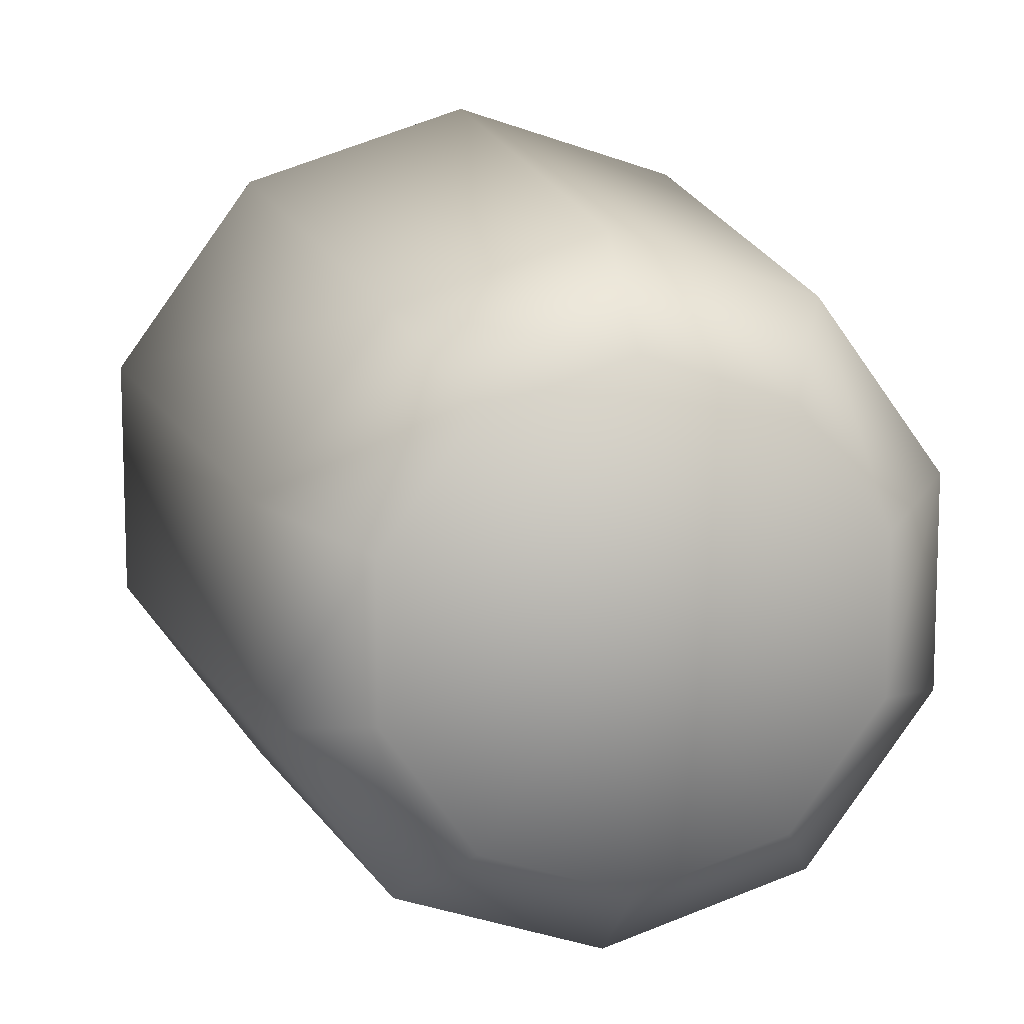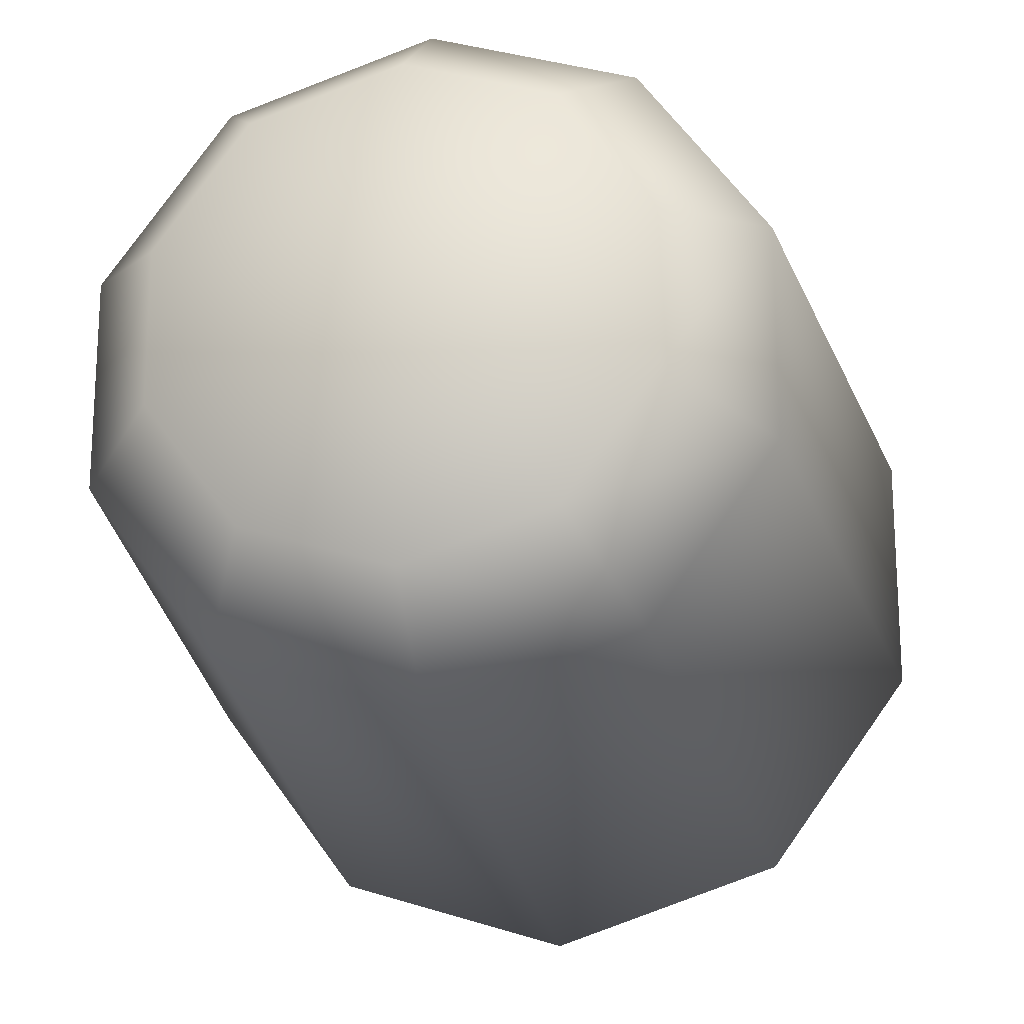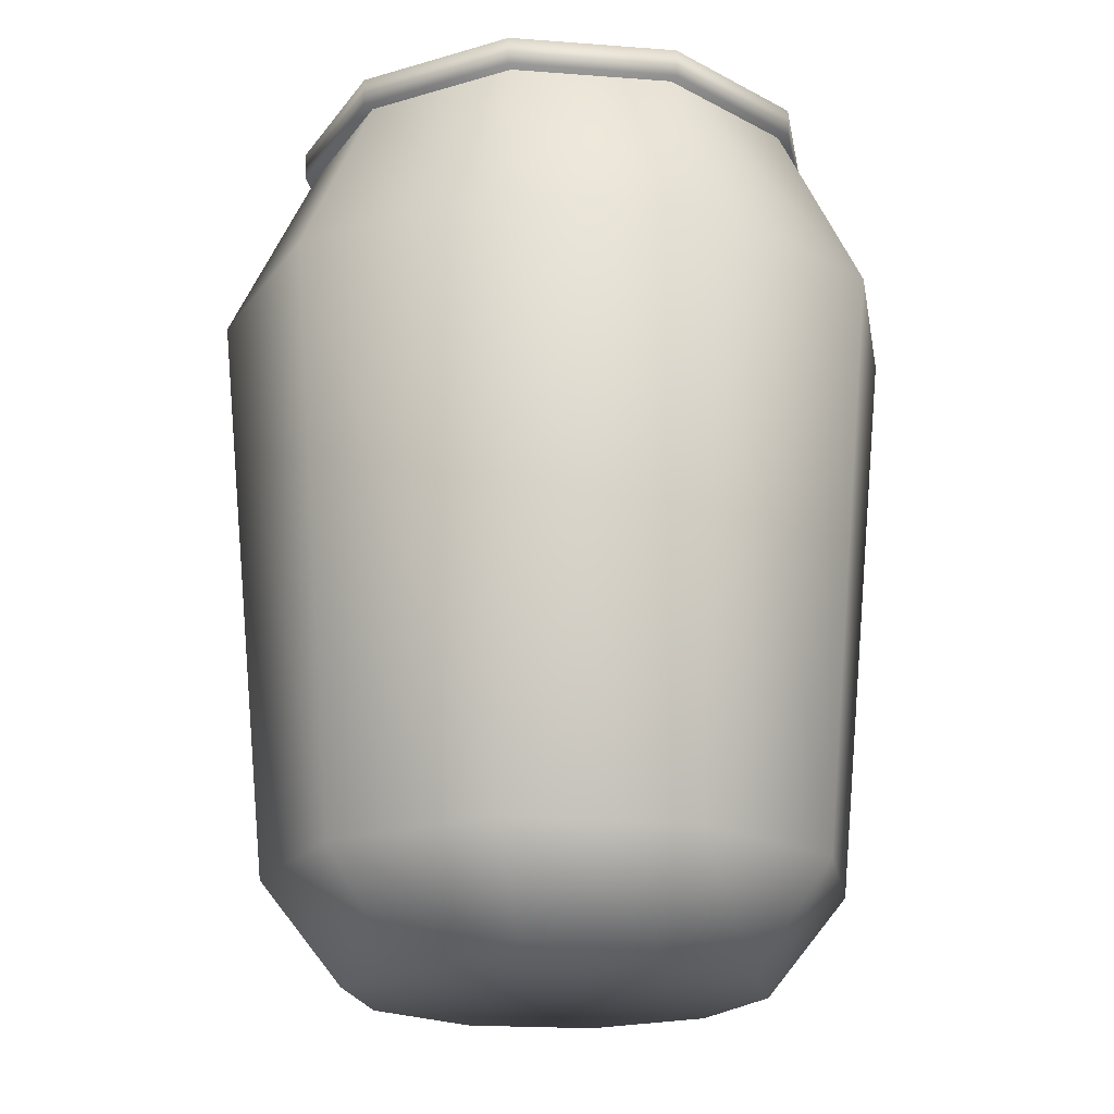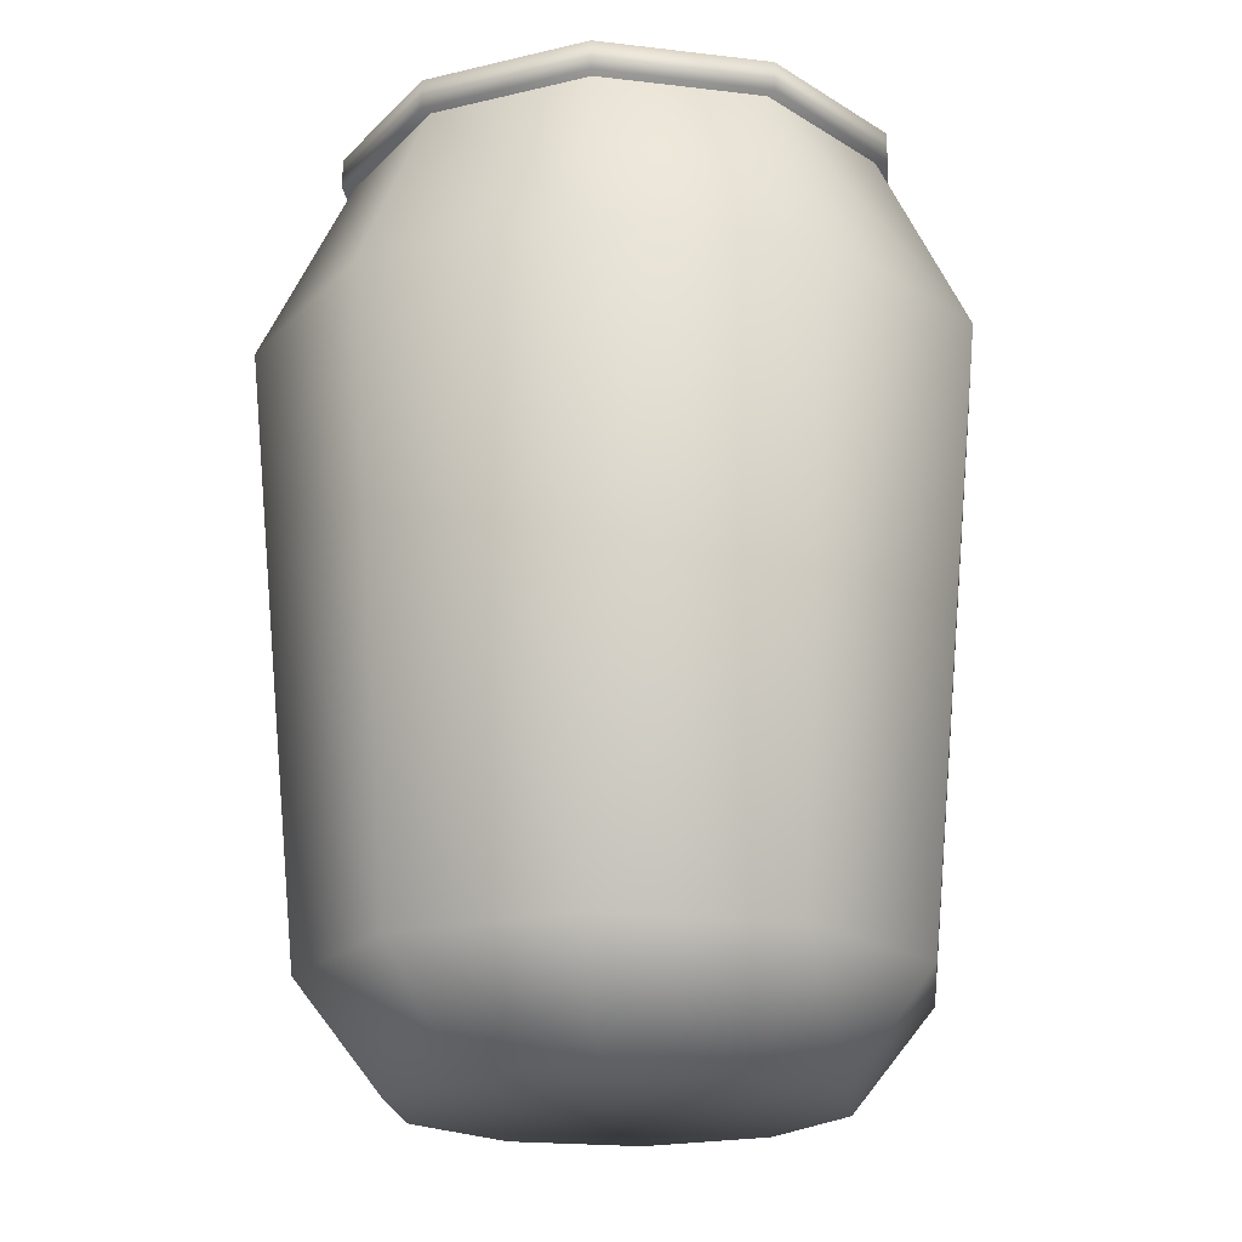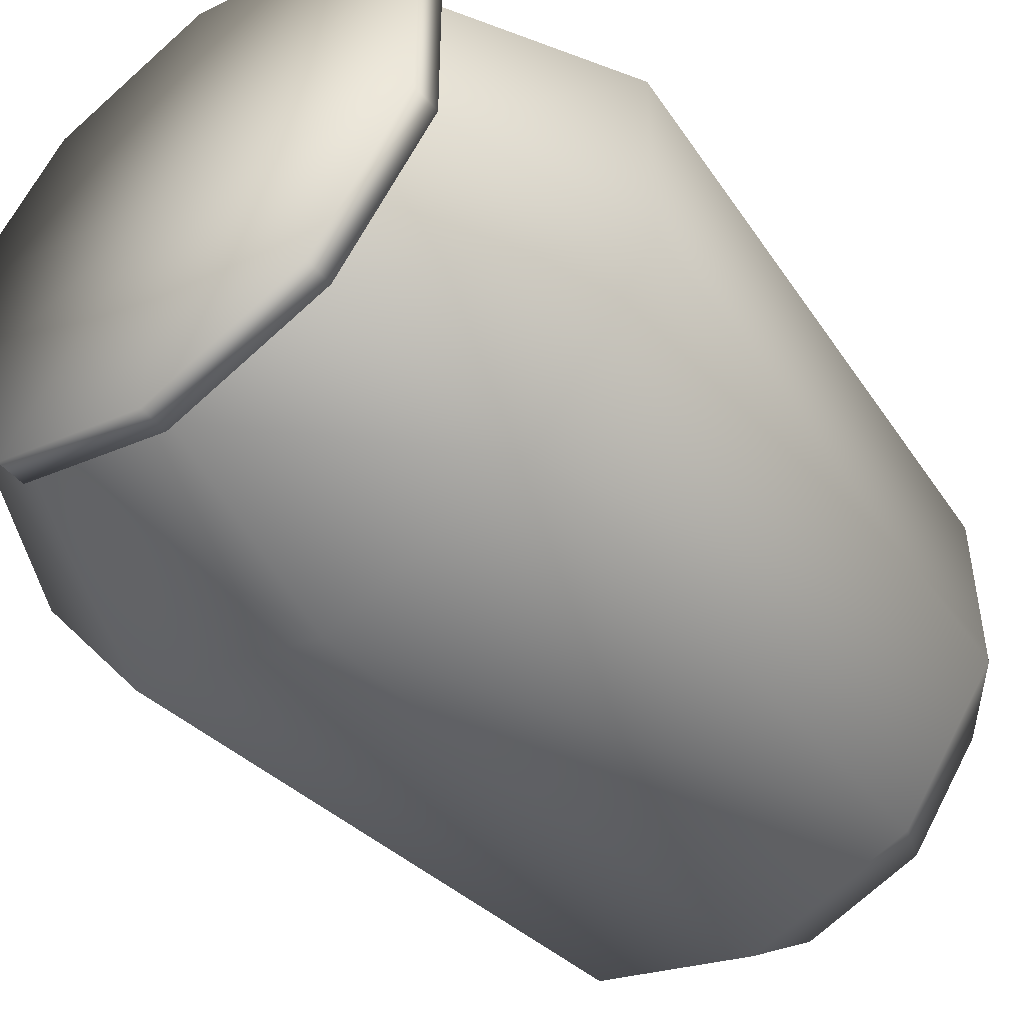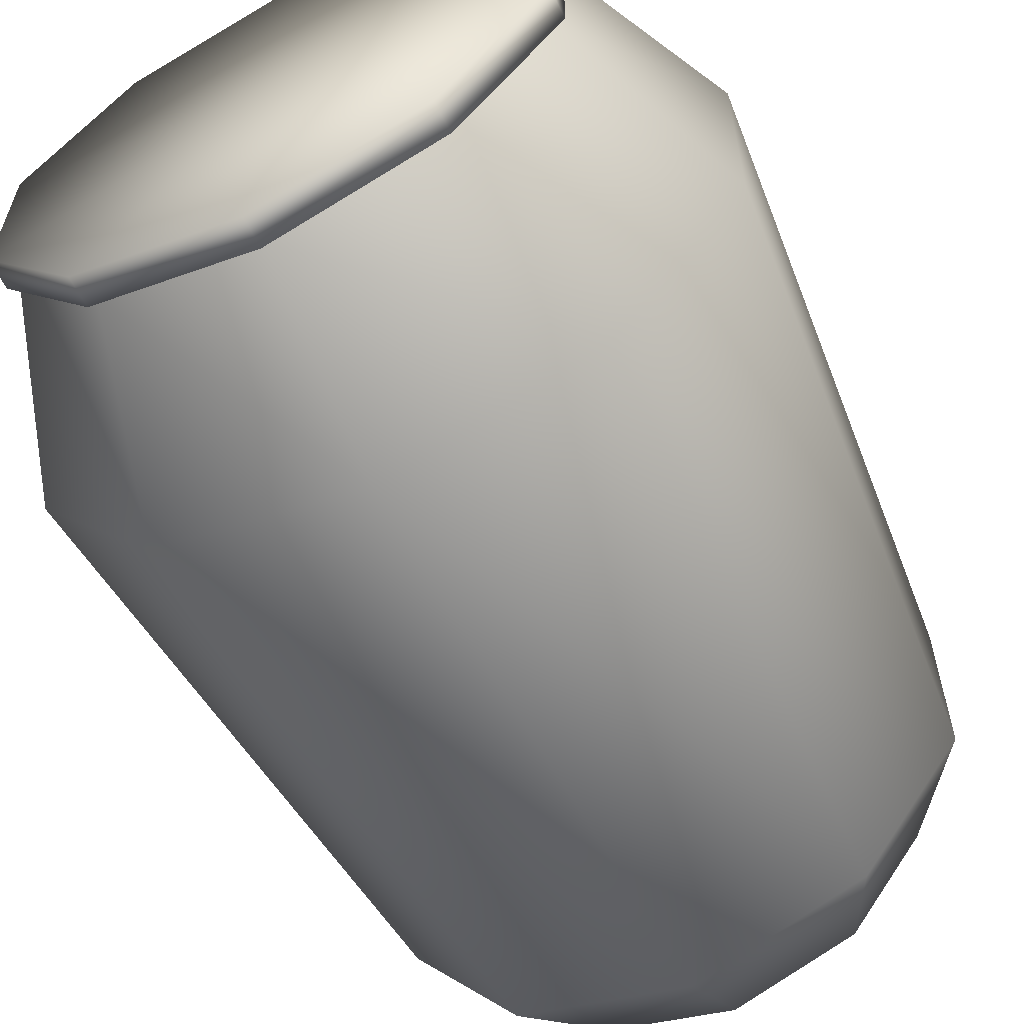
<metadata>
{"format":"obj","ext":"obj","renderer":"f3d","projection":"perspective","resolution":1024,"background":"white","views":[{"elev":11.6,"azim":-12.1,"up":"+Z"},{"elev":-20.7,"azim":11.0,"up":"+Z"},{"elev":-20.3,"azim":-133.9,"up":"+Y"},{"elev":-20.1,"azim":77.6,"up":"+Y"},{"elev":-47.8,"azim":-141.7,"up":"+Z"},{"elev":-61.5,"azim":-153.2,"up":"+Z"}]}
</metadata>
<code>
o basket
v -0 0 -0.432
v -0.2539 0 -0.3495
v -0.4109 0 -0.1335
v -0.4109 0 0.1335
v -0.2539 0 0.3495
v 0 0 0.432
v 0.2539 0 0.3495
v 0.4109 0 0.1335
v 0.4109 0 -0.1335
v 0.2539 0 -0.3495
v -0 1.8 -0.54
v -0.3174 1.8 -0.4369
v -0.5136 1.8 -0.1669
v -0.5136 1.8 0.1669
v -0.3174 1.8 0.4369
v 0 1.8 0.54
v 0.3174 1.8 0.4369
v 0.5136 1.8 0.1669
v 0.5136 1.8 -0.1669
v 0.3174 1.8 -0.4369
v -0.5706 0.21 -0.1854
v -0.5706 0.21 0.1854
v 0.3527 0.21 -0.4854
v 0 0.21 -0.6
v 0.3527 0.21 0.4854
v 0.5706 0.21 0.1854
v -0.3527 0.21 0.4854
v -0.3527 0.21 -0.4854
v 0.5706 0.21 -0.1854
v 0 0.21 0.6
v 0.6848 1.417 -0.2225
v -0.4232 1.417 -0.5825
v -0.4232 1.417 0.5825
v 0.6848 1.417 0.2225
v 0 1.417 -0.72
v -0.6848 1.417 0.2225
v -0 0 -0
v 0.4232 1.417 0.5825
v 0.4232 1.417 -0.5825
v -0.6848 1.417 -0.2225
v 0 1.417 0.72
v -0 1.859 -0
v -0 1.859 -0.5654
v -0.3323 1.859 -0.4574
v -0.5377 1.859 -0.1747
v -0.5377 1.859 0.1747
v -0.3323 1.859 0.4574
v 0 1.859 0.5654
v 0.3323 1.859 0.4574
v 0.5377 1.859 0.1747
v 0.5377 1.859 -0.1747
v 0.3323 1.859 -0.4574
v -0 1.799 -0
v -0 1.799 -0.5654
v -0.3323 1.799 -0.4574
v -0.5377 1.799 -0.1747
v -0.5377 1.799 0.1747
v -0.3323 1.799 0.4574
v 0 1.799 0.5654
v 0.3323 1.799 0.4574
v 0.5377 1.799 0.1747
v 0.5377 1.799 -0.1747
v 0.3323 1.799 -0.4574
f 36 14 13 40
f 35 11 20 39
f 34 18 17 38
f 33 15 14 36
f 32 12 11 35
f 31 19 18 34
f 41 16 15 33
f 40 13 12 32
f 39 20 19 31
f 38 17 16 41
f 7 25 30 6
f 10 23 29 9
f 3 21 28 2
f 6 30 27 5
f 9 29 26 8
f 2 28 24 1
f 5 27 22 4
f 8 26 25 7
f 1 24 23 10
f 4 22 21 3
f 6 5 37
f 3 2 37
f 10 9 37
f 7 6 37
f 4 3 37
f 1 10 37
f 8 7 37
f 5 4 37
f 2 1 37
f 9 8 37
f 25 38 41 30
f 23 39 31 29
f 21 40 32 28
f 30 41 33 27
f 29 31 34 26
f 28 32 35 24
f 27 33 36 22
f 26 34 38 25
f 24 35 39 23
f 22 36 40 21
f 42 43 44
f 42 44 45
f 42 45 46
f 42 46 47
f 42 47 48
f 42 48 49
f 42 49 50
f 42 50 51
f 42 51 52
f 42 52 43
f 53 55 54
f 53 56 55
f 53 57 56
f 53 58 57
f 53 59 58
f 53 60 59
f 53 61 60
f 53 62 61
f 53 63 62
f 53 54 63
f 44 43 54 55
f 45 44 55 56
f 46 45 56 57
f 47 46 57 58
f 48 47 58 59
f 49 48 59 60
f 50 49 60 61
f 51 50 61 62
f 52 51 62 63
f 43 52 63 54

</code>
